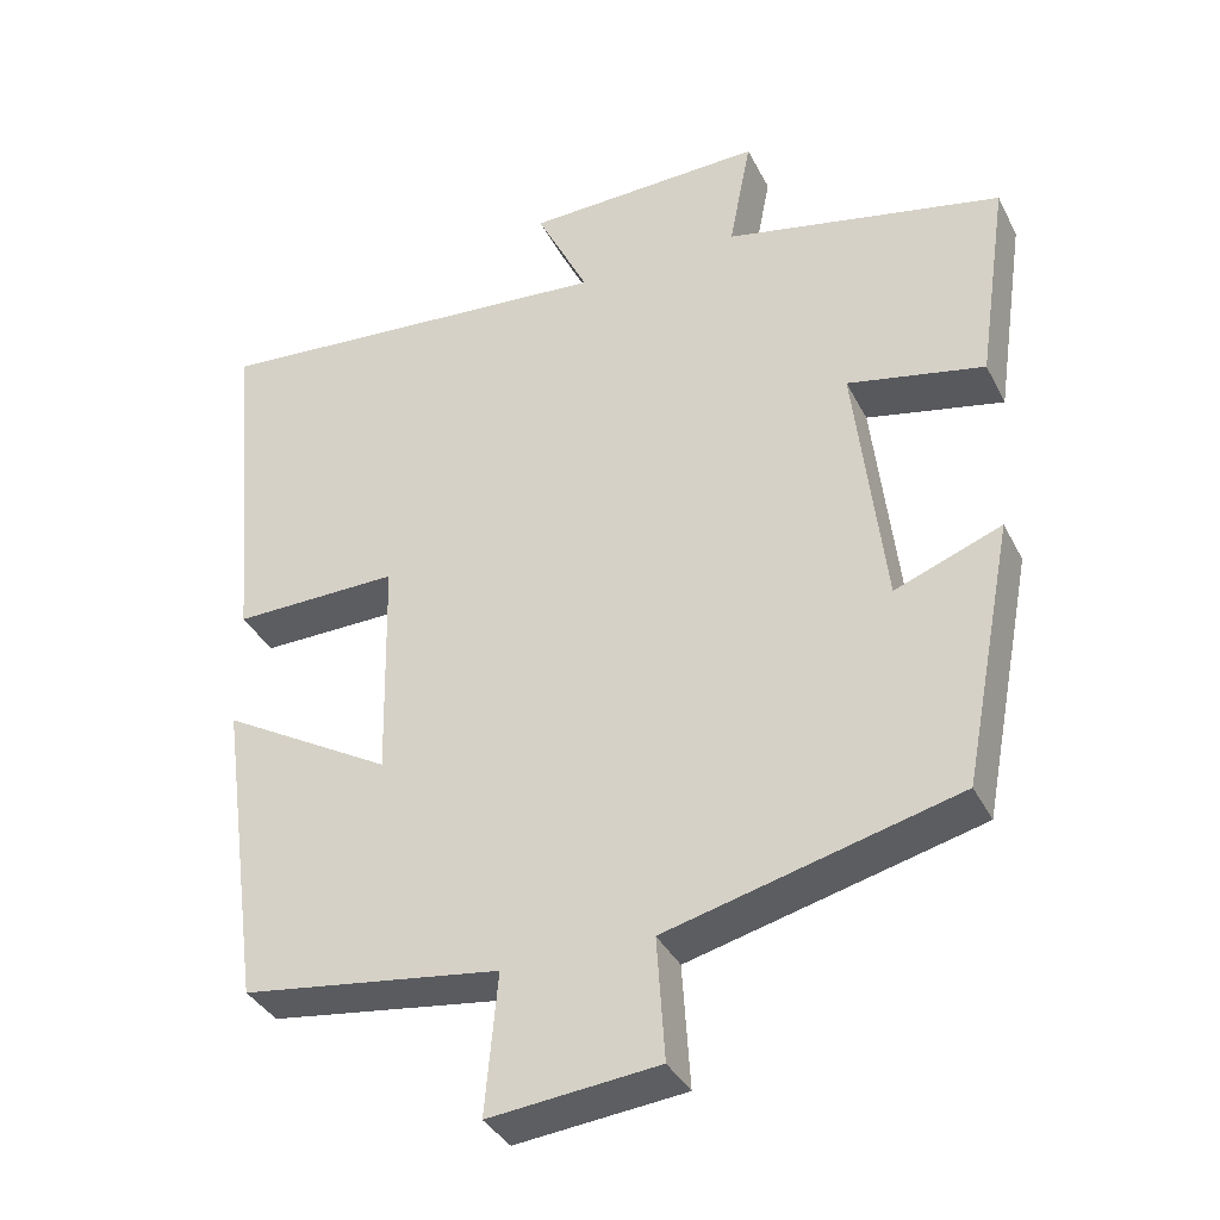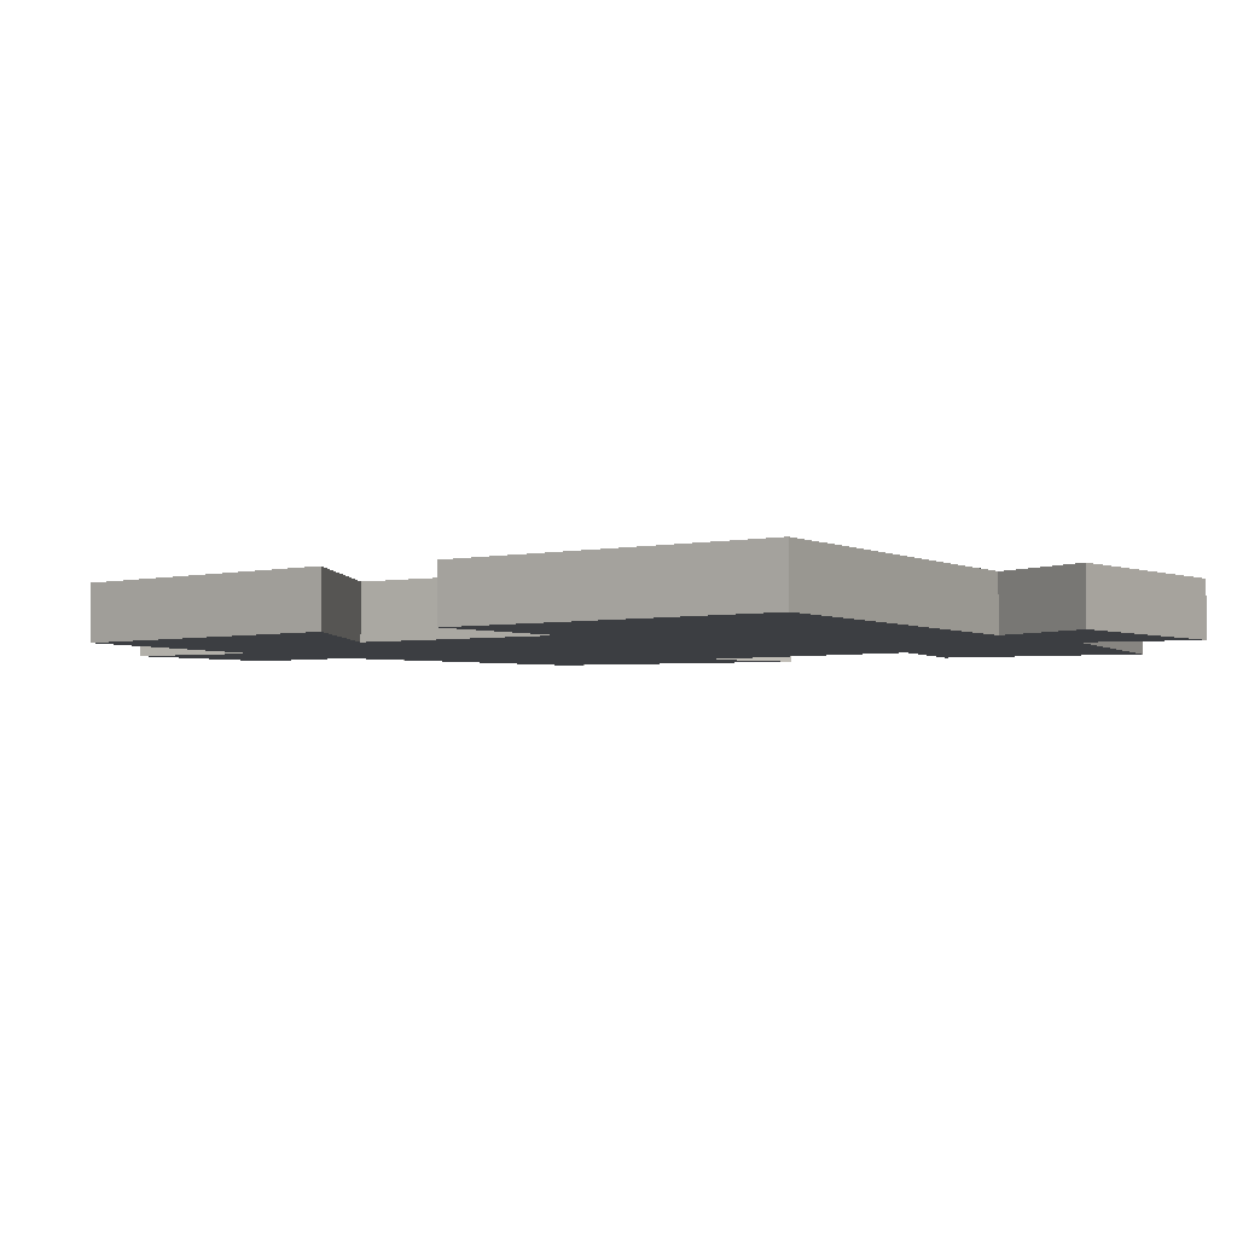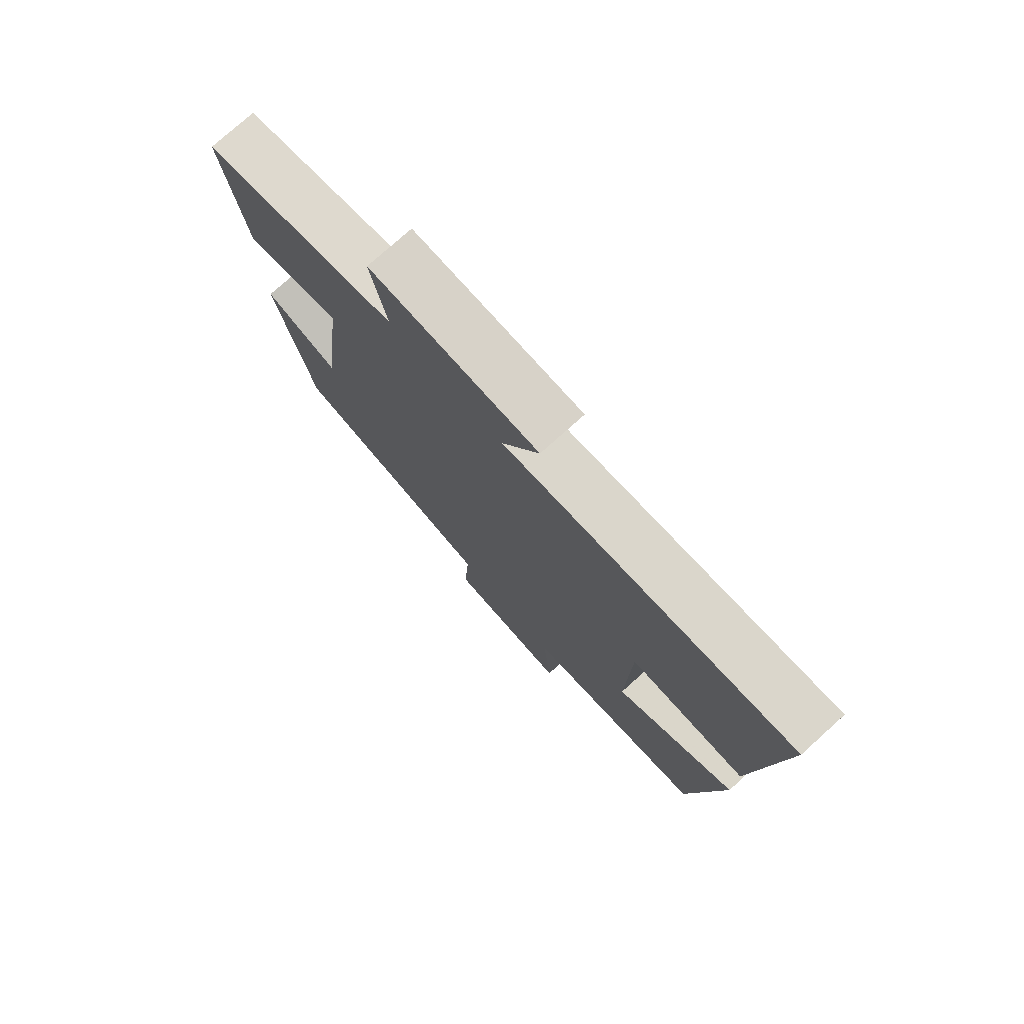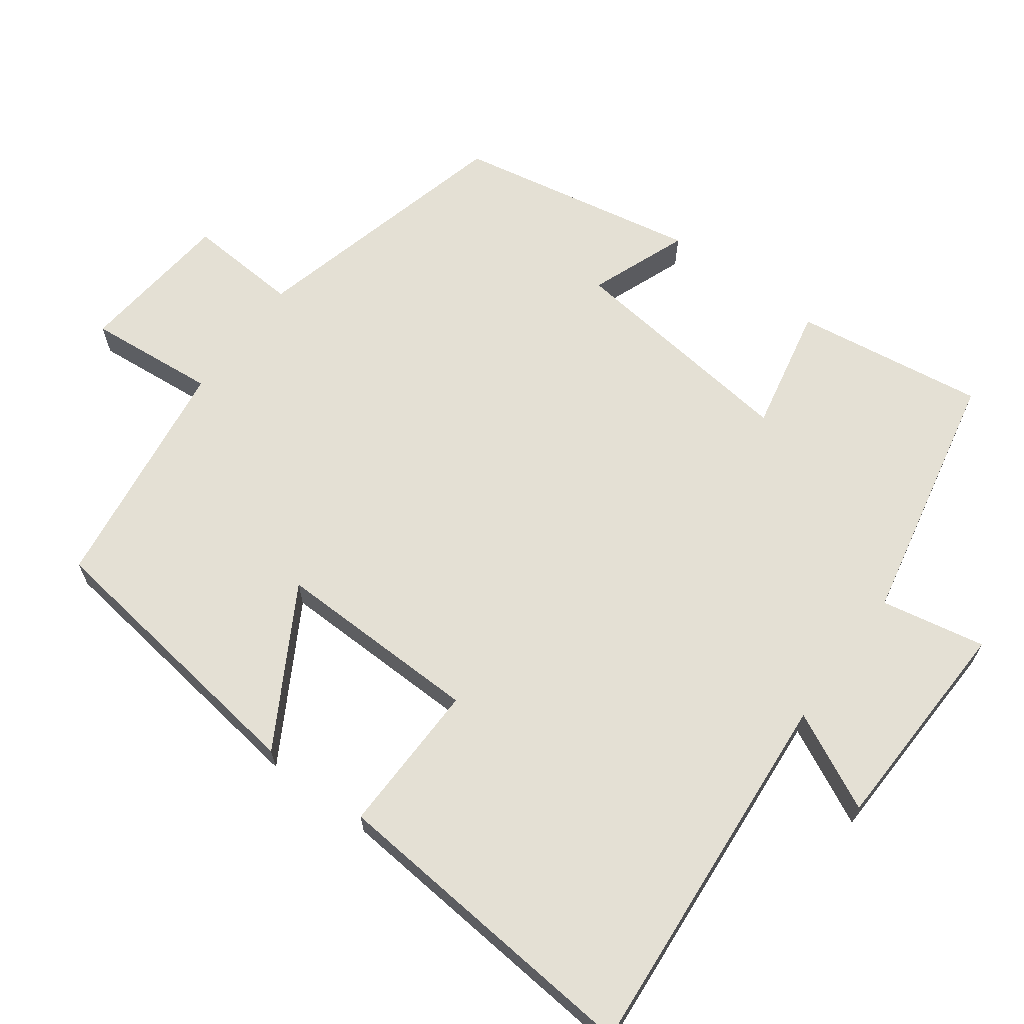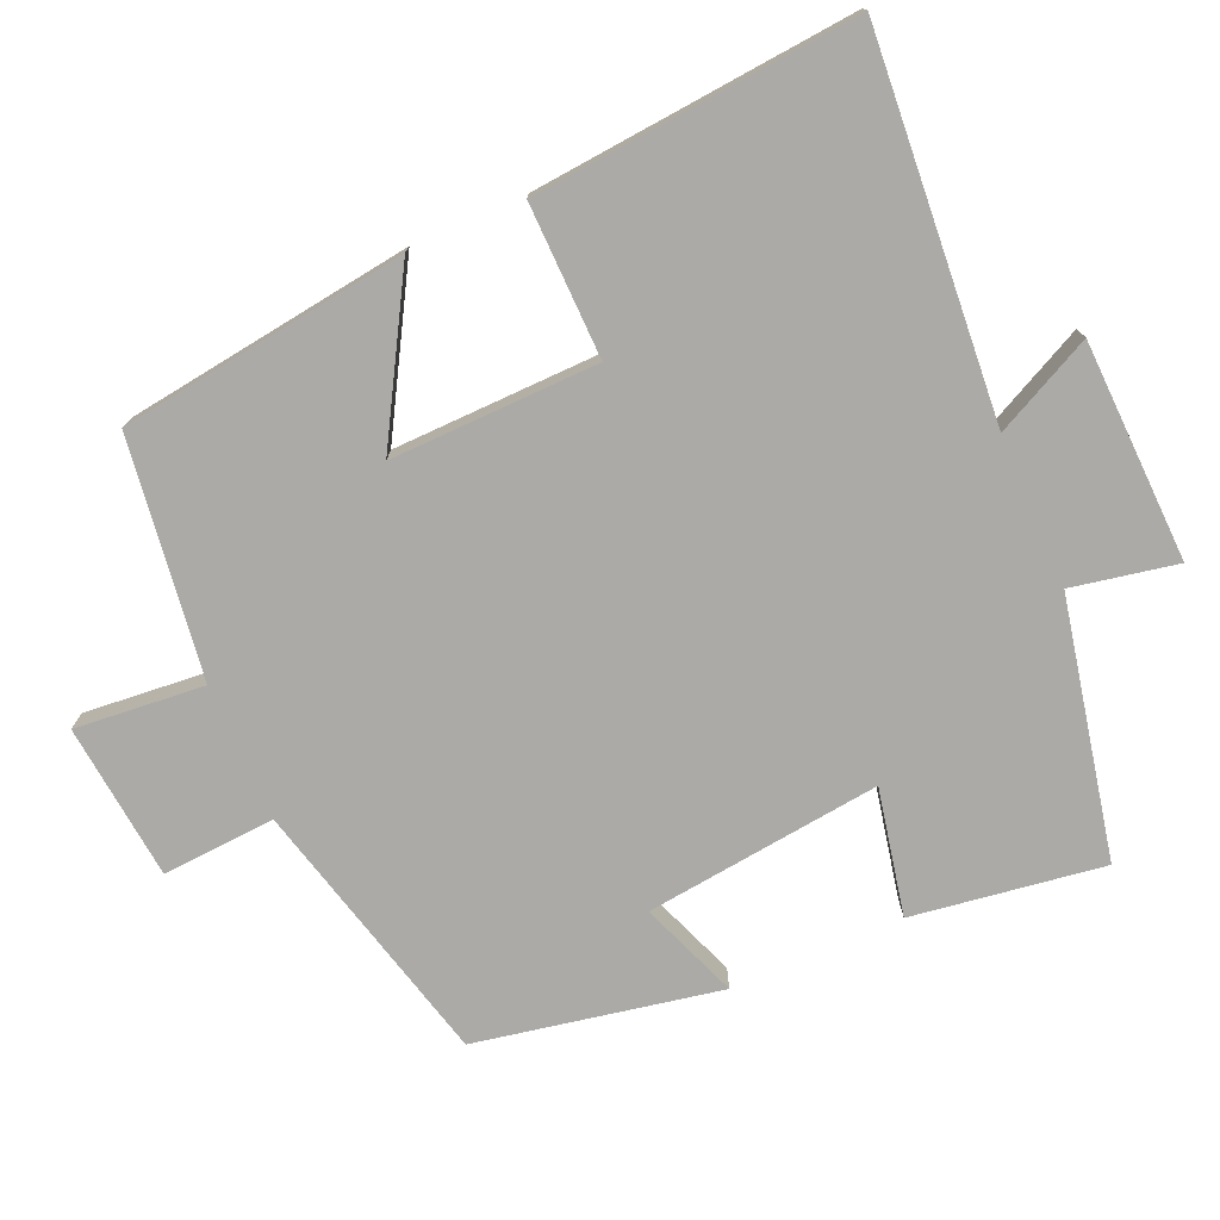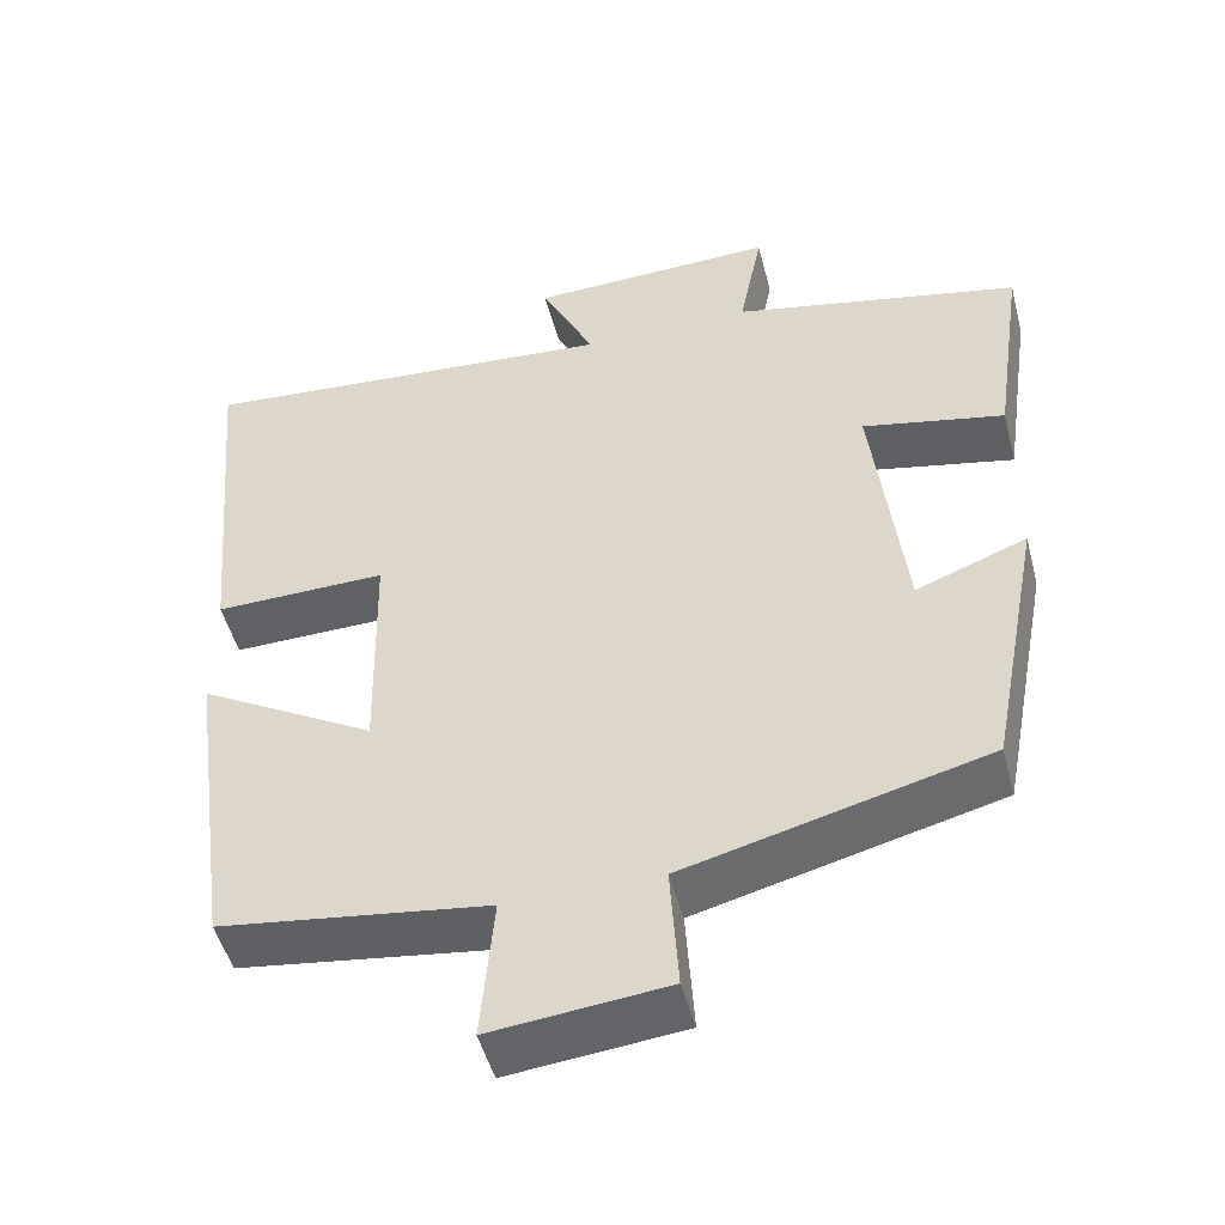
<metadata>
{"format":"obj","ext":"obj","renderer":"f3d","projection":"perspective","resolution":1024,"background":"white","views":[{"elev":-36.4,"azim":24.2,"up":"+Z"},{"elev":-3.1,"azim":-55.8,"up":"+Y"},{"elev":76.4,"azim":-132.0,"up":"+Z"},{"elev":66.0,"azim":-53.6,"up":"+Y"},{"elev":-75.7,"azim":-66.4,"up":"+Y"},{"elev":-49.3,"azim":14.6,"up":"+Z"}]}
</metadata>
<code>
v -0.446 0.07 -0.455
v -0.5 0.07 -0.06
v -0.284 0.07 -0.184
v -0.29 0.07 0.1
v -0.5 0.07 0.096
v -0.54 0.07 0.541
v -0.022 0.07 0.5
v -0.088 0.07 0.634
v 0.214 0.07 0.644
v 0.186 0.07 0.5
v 0.538 0.07 0.426
v 0.5 0.07 0.164
v 0.327 0.07 0.2
v 0.365 0.07 -0.124
v 0.5 0.07 -0.072
v 0.436 0.07 -0.406
v 0.069 0.07 -0.5
v 0.079 0.07 -0.655
v -0.135 0.07 -0.677
v -0.119 0.07 -0.5
v -0.446 0 -0.455
v -0.5 0 -0.06
v -0.284 0 -0.184
v -0.29 0 0.1
v -0.5 0 0.096
v -0.54 0 0.541
v -0.022 0 0.5
v -0.088 0 0.634
v 0.214 0 0.644
v 0.186 0 0.5
v 0.538 0 0.426
v 0.5 0 0.164
v 0.327 0 0.2
v 0.365 0 -0.124
v 0.5 0 -0.072
v 0.436 0 -0.406
v 0.069 0 -0.5
v 0.079 0 -0.655
v -0.135 0 -0.677
v -0.119 0 -0.5
f 17 18 19 20
f 17 20 1
f 16 17 1
f 15 16 1
f 14 15 1
f 13 14 1
f 10 11 12 13
f 10 13 1
f 7 8 9 10
f 4 5 6 7
f 3 4 7 10
f 1 2 3
f 1 3 10
f 40 39 38 37
f 21 40 37
f 21 37 36
f 21 36 35
f 21 35 34
f 21 34 33
f 33 32 31 30
f 21 33 30
f 30 29 28 27
f 27 26 25 24
f 30 27 24 23
f 23 22 21
f 30 23 21
f 1 21 22 2
f 2 22 23 3
f 3 23 24 4
f 4 24 25 5
f 5 25 26 6
f 6 26 27 7
f 7 27 28 8
f 8 28 29 9
f 9 29 30 10
f 10 30 31 11
f 11 31 32 12
f 12 32 33 13
f 13 33 34 14
f 14 34 35 15
f 15 35 36 16
f 16 36 37 17
f 17 37 38 18
f 18 38 39 19
f 19 39 40 20
f 20 40 21 1

</code>
